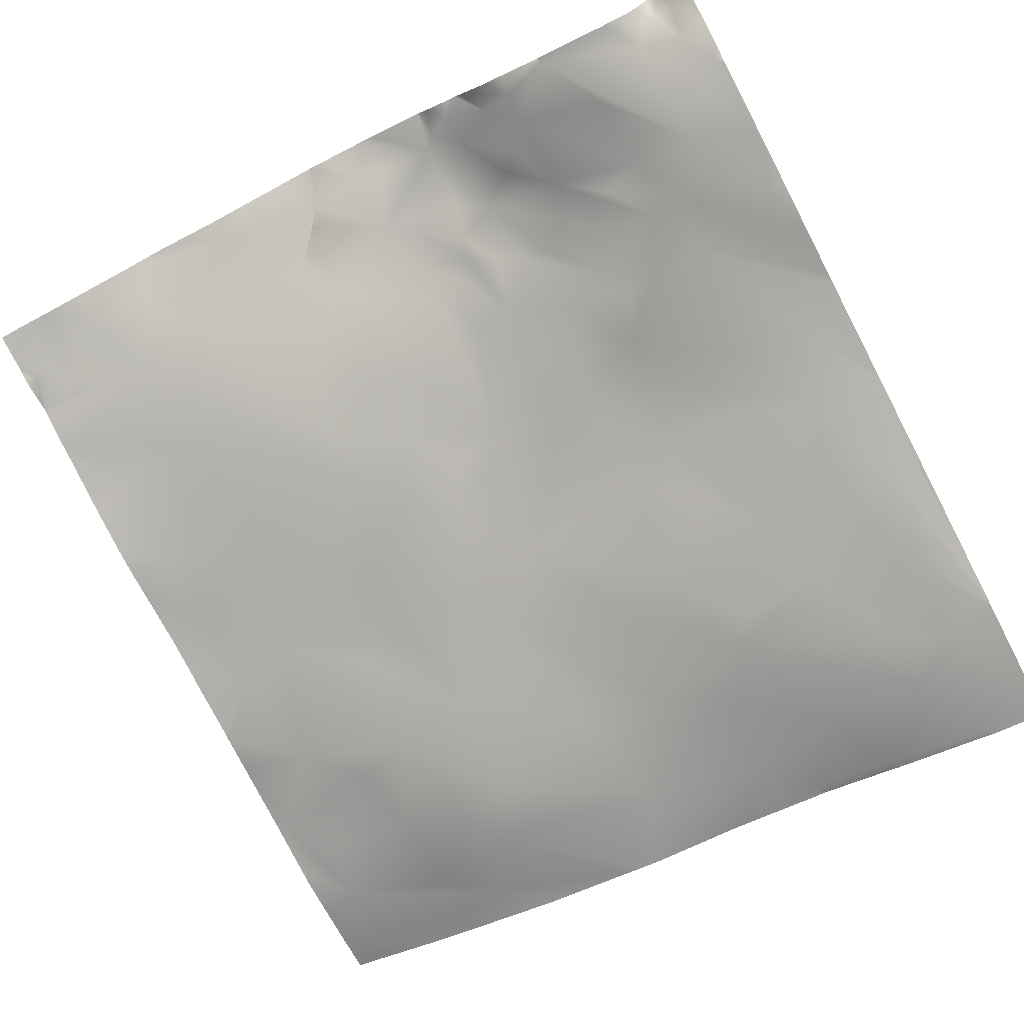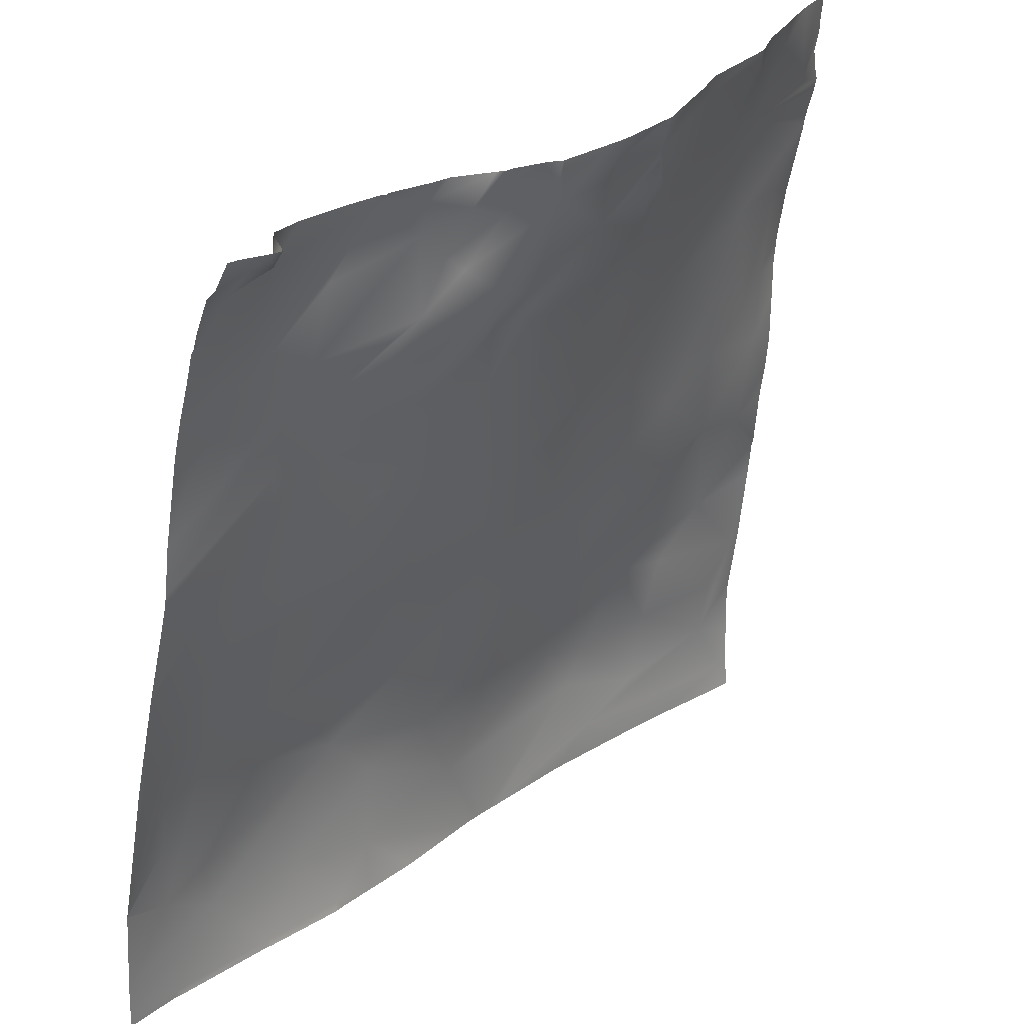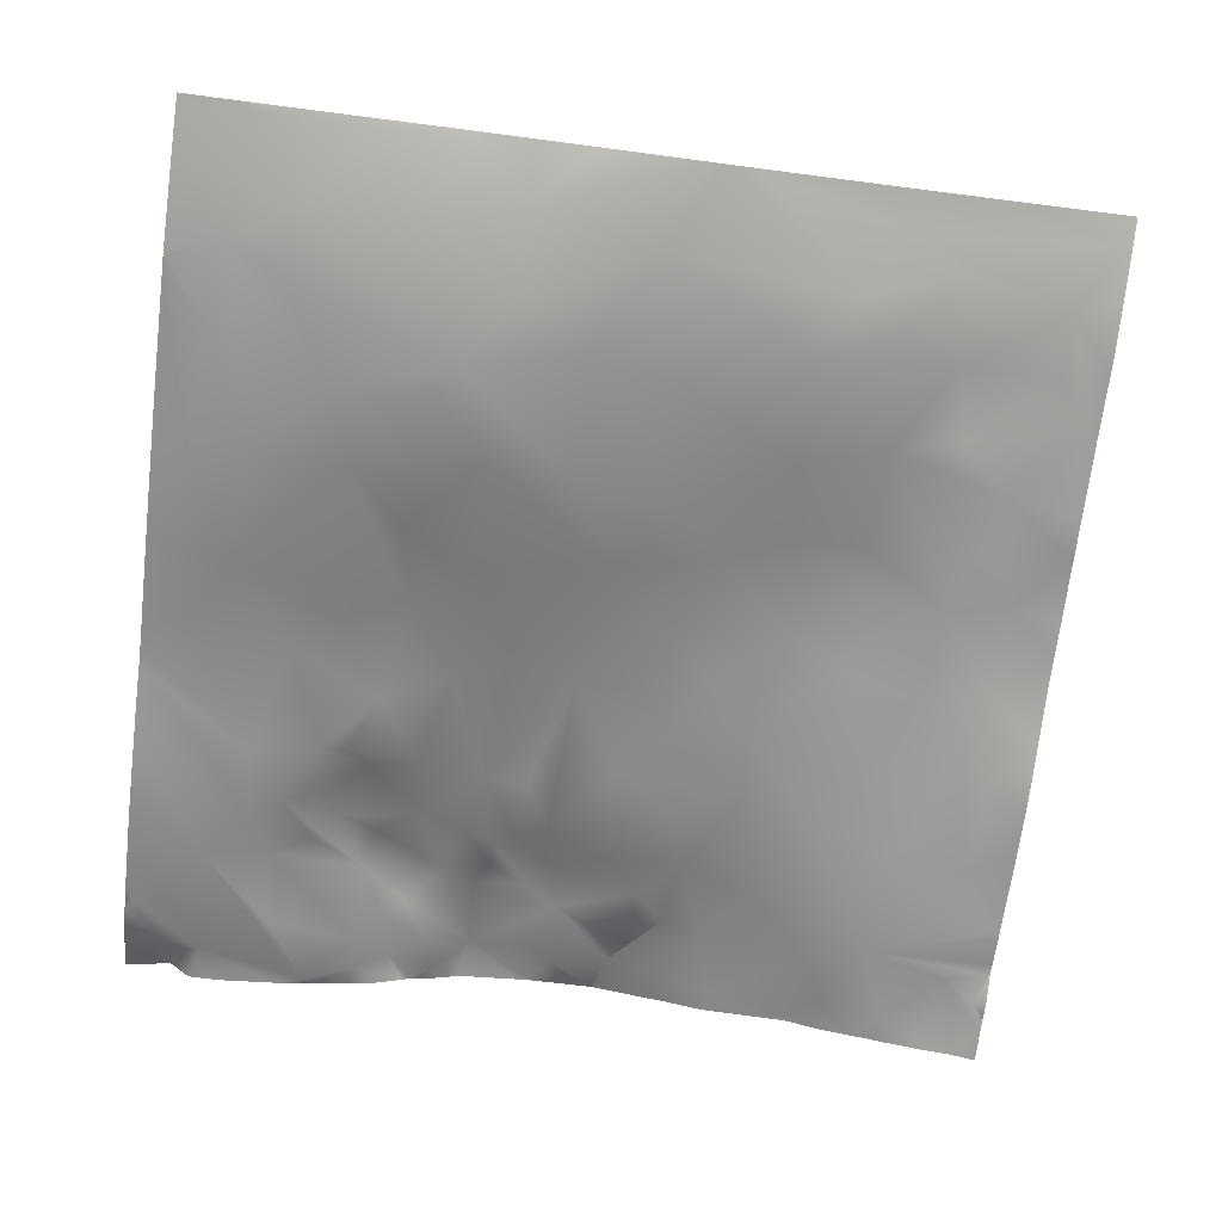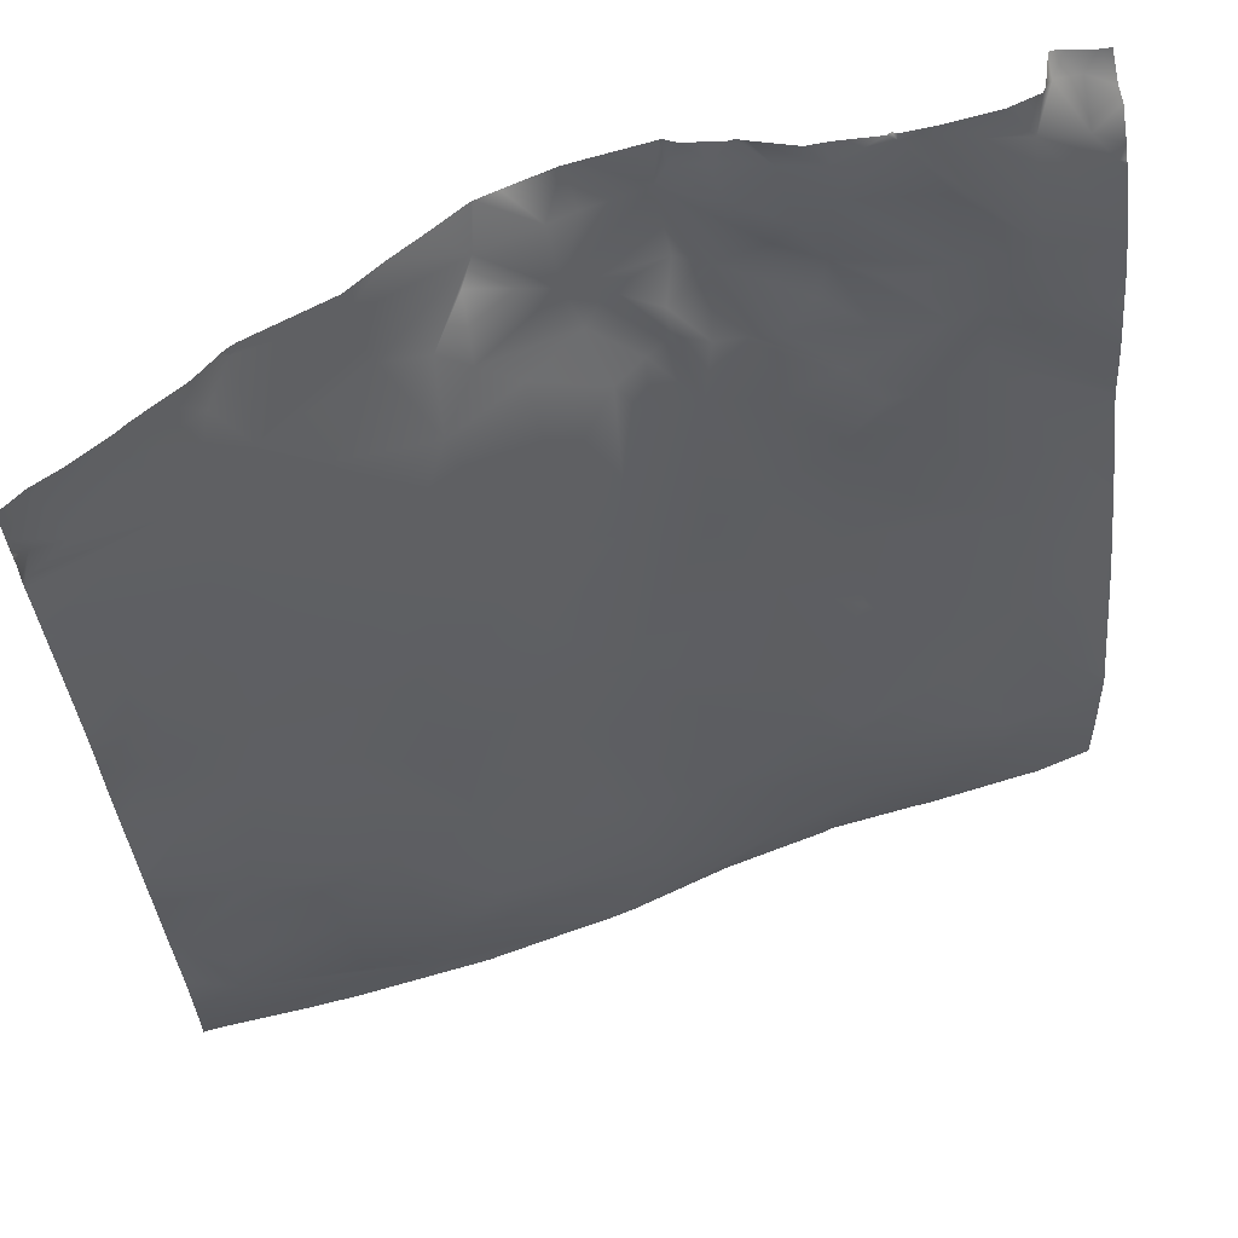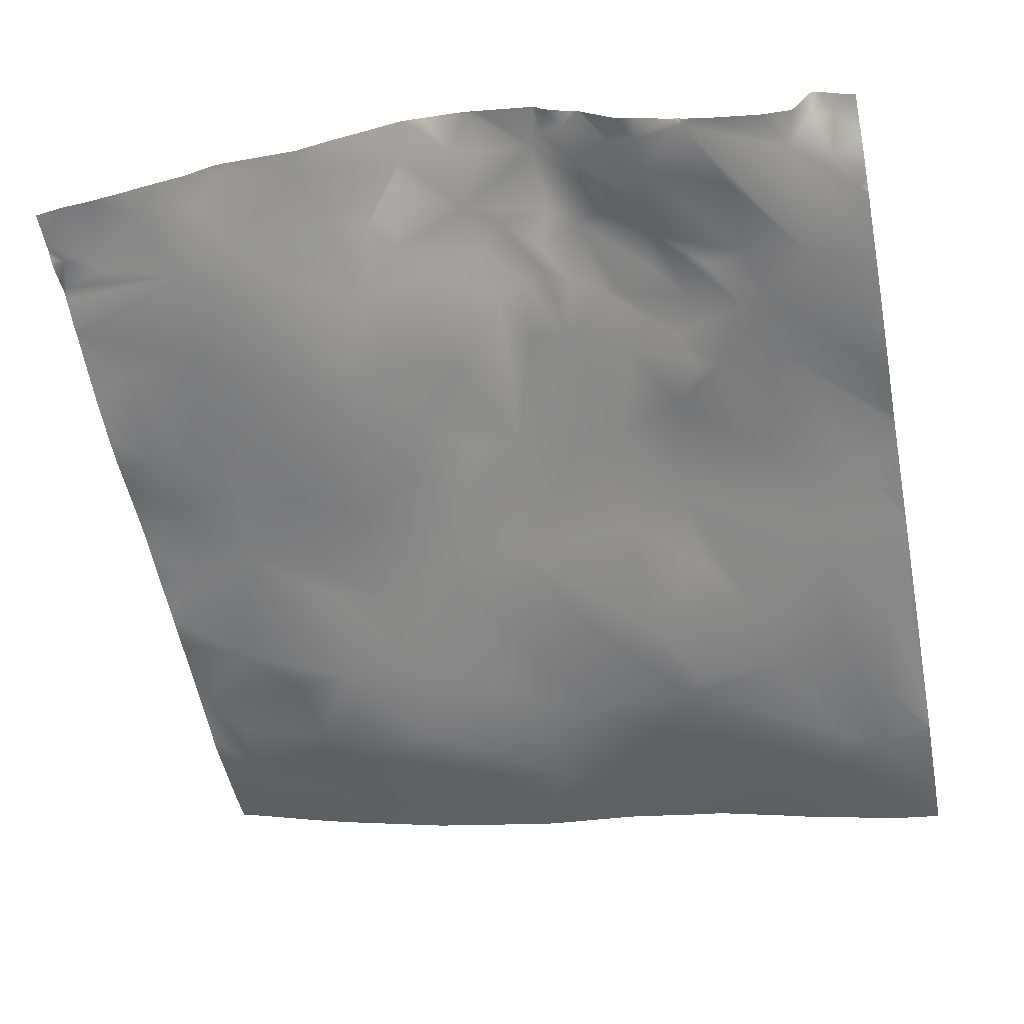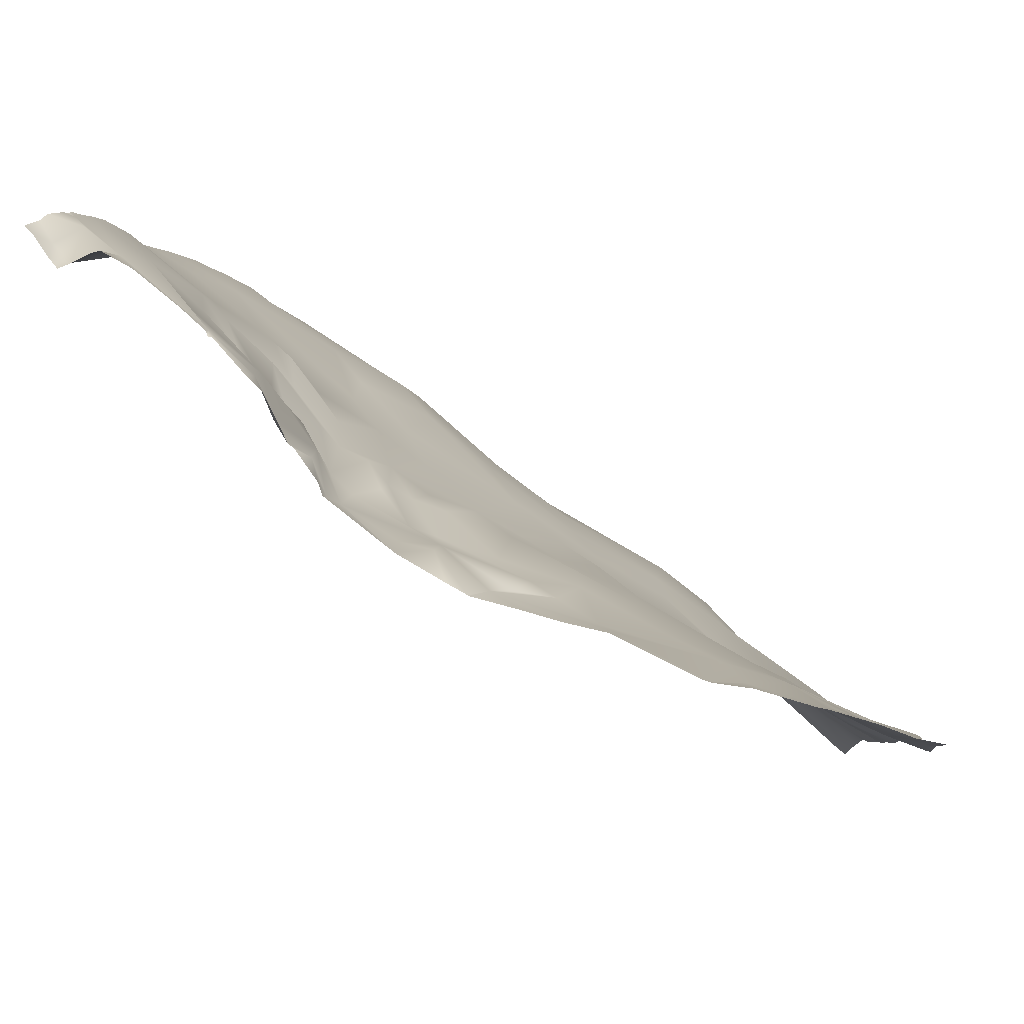
<metadata>
{"format":"obj","ext":"obj","renderer":"f3d","projection":"perspective","resolution":1024,"background":"white","views":[{"elev":-72.0,"azim":27.4,"up":"+Y"},{"elev":29.5,"azim":126.1,"up":"+Z"},{"elev":-77.8,"azim":172.4,"up":"+Y"},{"elev":63.1,"azim":-28.6,"up":"+Z"},{"elev":-50.7,"azim":10.7,"up":"+Y"},{"elev":79.6,"azim":-152.3,"up":"+Z"}]}
</metadata>
<code>
o lod_0_767_Cube
v 1431 -14.72 670.4
v 1453 -20.29 671.3
v 1435 -15.72 677.5
v 1431 -13.85 689.6
v 1435 -14.86 684.3
v 1446 -17.46 684.4
v 1444 -16.2 692.2
v 1438 -14.85 697.6
v 1451 -17.38 693.9
v 1446 -18.79 674.9
v 1454 -20.64 682.8
v 1457 -21.3 678.5
v 1461 -21.6 684.9
v 1477 -23.77 676.4
v 1460 -18.36 696.1
v 1473 -20.99 689.7
v 1483 -23.02 687
v 1471 -17.63 702.7
v 1451 -13.42 704.9
v 1491 -24.88 683.9
v 1442 -11.82 711
v 1491 -25.31 673.5
v 1435 -11.55 709.4
v 1496 -25.5 668.3
v 1506 -27.56 668.1
v 1501 -27.11 676.2
v 1518 -30.01 668
v 1513 -29.17 676.9
v 1496 -25.76 690
v 1519 -29.53 680.7
v 1524 -25.89 701.2
v 1525 -23.32 712.4
v 1521 -25.97 701.7
v 1520 -28.41 689.1
v 1516 -25.67 700.9
v 1516 -22.57 713.3
v 1520 -21.01 719.4
v 1508 -26.13 693.8
v 1514 -28.84 682.9
v 1506 -24 701.4
v 1498 -25.55 692.9
v 1492 -22.32 699.8
v 1483 -20.02 701.1
v 1500 -20.88 707.6
v 1478 -16.33 709.7
v 1498 -17.29 716.1
v 1492 -17.65 712.3
v 1506 -18.5 718.5
v 1510 -18.36 721.9
v 1500 -14.22 727.7
v 1493 -14.05 724.5
v 1513 -16.46 734.4
v 1506 -15.79 733.3
v 1487 -13.38 721.9
v 1496 -11.33 734.5
v 1488 -9.346 736.4
v 1503 -15.13 733.3
v 1501 -12.03 735.9
v 1493 -8.067 741.3
v 1509 -14.39 740.1
v 1496 -9.108 741.2
v 1513 -15.21 741.9
v 1503 -12.4 741.5
v 1523 -18.09 737.5
v 1499 -8.688 743.8
v 1492 -4.273 748.6
v 1500 -8.377 748.3
v 1506 -11.19 744.8
v 1511 -13.02 746.3
v 1517 -14.93 746.7
v 1510 -11.25 754.7
v 1500 -8.355 756.7
v 1506 -8.846 761.8
v 1517 -11.84 758.6
v 1498 -7.34 753.9
v 1496 -6.796 751.9
v 1497 -4.658 759.3
v 1492 -4.37 757.1
v 1500 -7.337 760.3
v 1492 -2.972 760.9
v 1489 -0.6251 759.2
v 1488 -0.8281 757.8
v 1522 -9.624 760.7
v 1520 -8.778 760.5
v 1522 -12.96 757.2
v 1524 -14.12 753.3
v 1481 1.395 762.3
v 1478 -0.8631 759.2
v 1482 -0.217 758
v 1479 -2.511 752
v 1472 -0.00605 758.3
v 1488 -3.092 750.5
v 1470 -1.235 756.2
v 1487 -5.342 747
v 1482 -3.04 749.6
v 1490 -7.873 742.9
v 1487 -6.476 744.1
v 1480 -3.771 746.8
v 1484 -6.507 742.9
v 1484 -8.615 736.4
v 1470 -3.841 748.7
v 1481 -7.126 741.7
v 1474 -4.889 744.8
v 1467 -3.155 751.9
v 1466 -6.247 744.1
v 1462 -2.553 753.5
v 1460 -1.706 760.3
v 1456 -5.53 747.3
v 1467 -8.402 738
v 1451 -4.738 753.2
v 1474 -9.055 733.8
v 1460 -8.793 734.3
v 1480 -11.3 723.8
v 1470 -10.13 728
v 1471 -13.62 716.5
v 1475 -11.24 723.1
v 1467 -15.35 708
v 1466 -12.4 721.5
v 1459 -15.49 704.5
v 1458 -11.88 715.3
v 1451 -12.6 708.8
v 1461 -10.71 726.7
v 1452 -11.12 718.6
v 1454 -8.949 735.5
v 1447 -9.14 729.4
v 1443 -11.05 721
v 1447 -6.664 746.2
v 1443 -7.831 740
v 1438 -9.837 726
v 1434 -10.06 720.5
v 1434 -8.352 740
v 1434 -10.18 728.7
v 1444 -6.125 751.4
v 1430 -6.282 752.3
v 1448 -3.267 758.8
v 1434 -5.591 753.5
v 1451 -1.446 761.6
v 1441 -4.533 759.5
v 1431 -6.225 755.9
v 1453 -1.157 762.5
v 1452 -1.187 762.5
v 1451 -1.311 762.5
v 1524 -9.17 762.5
v 1522 -7.884 762.5
v 1520 -7.394 762.5
v 1520 -8.342 762.5
v 1518 -10.18 762.5
v 1525 -11.16 759.5
v 1525 -9.544 762.5
v 1525 -12.26 758.4
v 1518 -10.68 762.5
v 1525 -13.75 754.6
v 1525 -15.39 749.2
v 1525 -16.49 745.4
v 1525 -16.87 743.9
v 1525 -14.55 752.5
v 1525 -14.23 753
v 1525 -17.51 741.2
v 1525 -18.22 737.4
v 1525 -20.13 725.6
v 1525 -20.34 724.3
v 1525 -19.41 731
v 1525 -21.16 721
v 1525 -23.31 712.5
v 1525 -23.26 712.7
v 1525 -23.35 712.3
v 1525 -25.79 701.8
v 1525 -26.23 699.9
v 1525 -29.63 682.8
v 1525 -29.67 682.6
v 1525 -29.44 683.7
v 1509 -9.392 762.5
v 1506 -8.547 762.5
v 1505 -8.168 762.5
v 1514 -10.57 762.5
v 1505 -8.3 762.5
v 1500 -6.655 762.5
v 1498 -6.032 762.5
v 1495 -3.45 762.5
v 1494 -2.887 762.5
v 1489 -0.0806 762.5
v 1489 -0.07455 762.5
v 1481 1.382 762.5
v 1482 1.179 762.5
v 1481 1.444 762.5
v 1476 1.706 762.5
v 1493 -2.707 762.5
v 1490 -1.001 762.5
v 1473 1.786 762.5
v 1473 1.813 762.5
v 1468 0.7656 762.5
v 1465 0.02293 762.5
v 1461 -1.062 762.5
v 1450 -1.543 762.5
v 1447 -2.576 762.5
v 1444 -3.223 762.5
v 1441 -3.694 762.5
v 1440 -4.018 762.5
v 1436 -4.905 762.5
v 1433 -5.268 762.5
v 1430 -6.091 762.5
v 1430 -6.431 759
v 1430 -6.45 757.8
v 1430 -6.757 757
v 1430 -6.953 755.6
v 1430 -6.558 752.7
v 1430 -7.569 747.5
v 1430 -6.67 750.9
v 1430 -6.39 752.3
v 1430 -7.679 746.7
v 1430 -7.784 746
v 1430 -9.52 737.8
v 1430 -10.39 731.8
v 1430 -10.65 728.4
v 1430 -10.63 724.5
v 1430 -11.57 710.5
v 1430 -11.01 714.5
v 1430 -10.66 718.4
v 1430 -12.08 704.2
v 1430 -12.28 703.4
v 1430 -12.67 699.3
v 1430 -13.62 690.1
v 1525 -30.44 672.7
v 1525 -30.58 669.7
v 1525 -29.68 682.5
v 1525 -30.66 667.7
v 1525 -30.68 667.2
v 1519 -30.07 667.2
v 1518 -29.77 667.2
v 1507 -27.61 667.2
v 1506 -27.32 667.2
v 1474 -23.38 667.2
v 1473 -23.19 667.2
v 1471 -23.02 667.2
v 1469 -22.68 667.2
v 1497 -25.38 667.2
v 1496 -25.31 667.2
v 1496 -25.3 667.2
v 1491 -24.77 667.2
v 1485 -23.94 667.2
v 1459 -21.13 667.2
v 1445 -18.29 667.2
v 1440 -17.06 667.2
v 1431 -14.54 667.2
v 1430 -14.6 682.9
v 1430 -14.79 681.4
v 1430 -14.69 675.8
v 1430 -14.51 670.7
v 1430 -14.25 667.8
v 1430 -14.19 667.2
f 1 243 244
f 244 249 1
f 2 243 1
f 2 235 241
f 3 2 1
f 4 5 3
f 3 5 6
f 4 7 5
f 7 6 5
f 4 8 7
f 9 6 7
f 8 9 7
f 6 10 3
f 3 10 2
f 6 11 10
f 6 9 11
f 10 12 2
f 11 12 10
f 12 235 2
f 13 12 11
f 9 13 11
f 14 234 12
f 12 13 14
f 15 13 9
f 13 16 14
f 15 16 13
f 16 17 14
f 18 16 15
f 18 17 16
f 19 15 9
f 17 20 14
f 21 19 9
f 8 21 9
f 14 20 22
f 14 232 233
f 23 21 8
f 24 238 239
f 24 236 237
f 22 239 240
f 25 236 24
f 25 230 231
f 22 26 24
f 26 25 24
f 22 20 26
f 25 229 230
f 27 228 229
f 26 28 25
f 28 27 25
f 29 26 20
f 29 28 26
f 29 20 17
f 226 228 27
f 224 27 28
f 28 223 224
f 30 225 223
f 31 167 168
f 31 168 171
f 32 164 166
f 31 166 167
f 33 171 169
f 33 32 31
f 169 34 33
f 170 30 34
f 35 33 34
f 35 34 30
f 36 32 33
f 36 33 35
f 37 32 36
f 37 165 32
f 38 35 30
f 39 30 28
f 38 30 39
f 29 39 28
f 29 38 39
f 40 35 38
f 40 36 35
f 41 38 29
f 40 38 41
f 42 41 29
f 42 40 41
f 43 42 29
f 17 43 29
f 43 17 18
f 42 44 40
f 18 45 43
f 43 45 42
f 46 40 44
f 46 36 40
f 47 44 42
f 47 46 44
f 45 47 42
f 46 48 36
f 49 36 48
f 49 37 36
f 50 48 46
f 50 49 48
f 47 51 46
f 50 46 51
f 52 37 49
f 161 37 52
f 50 53 49
f 53 52 49
f 54 51 47
f 45 54 47
f 51 55 50
f 56 51 54
f 56 55 51
f 55 57 50
f 57 53 50
f 58 57 55
f 57 58 53
f 59 58 55
f 59 55 56
f 58 60 53
f 60 52 53
f 59 61 58
f 60 62 52
f 160 52 62
f 63 60 58
f 63 58 61
f 162 62 64
f 64 159 162
f 65 63 61
f 64 158 159
f 66 65 61
f 66 61 59
f 65 67 63
f 63 67 60
f 67 65 66
f 68 62 60
f 67 68 60
f 69 62 68
f 67 69 68
f 70 64 62
f 69 70 62
f 70 158 64
f 69 71 70
f 72 71 69
f 72 69 67
f 71 73 70
f 72 73 71
f 154 70 74
f 73 74 70
f 75 72 67
f 75 67 76
f 76 67 66
f 75 77 72
f 78 75 76
f 77 75 78
f 77 79 72
f 79 73 72
f 80 77 78
f 80 180 77
f 81 80 78
f 82 78 76
f 81 78 82
f 82 76 66
f 172 74 73
f 143 148 83
f 84 83 85
f 74 84 85
f 83 150 85
f 85 86 74
f 74 153 154
f 85 150 152
f 152 86 85
f 87 183 184
f 184 82 87
f 88 87 89
f 87 82 89
f 88 89 90
f 89 82 90
f 91 88 90
f 82 92 90
f 92 82 66
f 93 91 90
f 92 66 94
f 90 92 95
f 92 94 95
f 94 66 96
f 96 66 59
f 96 59 56
f 97 94 96
f 95 94 97
f 97 96 56
f 90 95 98
f 95 97 98
f 97 56 99
f 98 97 99
f 99 56 100
f 90 98 101
f 93 90 101
f 98 99 102
f 102 99 100
f 101 98 103
f 103 98 102
f 104 93 101
f 91 93 104
f 104 101 105
f 105 101 103
f 91 104 106
f 106 104 105
f 107 91 106
f 192 91 107
f 108 106 105
f 105 103 109
f 110 107 106
f 110 106 108
f 109 103 111
f 103 102 111
f 105 109 112
f 108 105 112
f 109 111 112
f 102 113 111
f 102 100 113
f 100 56 113
f 56 54 113
f 113 54 45
f 111 113 114
f 112 111 114
f 115 113 45
f 114 113 116
f 116 113 115
f 114 116 115
f 115 45 117
f 117 45 18
f 15 117 18
f 118 114 115
f 119 117 15
f 19 119 15
f 120 115 117
f 120 117 119
f 120 118 115
f 121 119 19
f 121 120 119
f 121 19 21
f 122 114 118
f 122 118 120
f 112 114 122
f 120 121 123
f 122 120 123
f 21 123 121
f 124 112 122
f 125 122 123
f 124 122 125
f 126 123 21
f 125 123 126
f 127 112 124
f 127 108 112
f 127 110 108
f 128 124 125
f 128 127 124
f 129 125 126
f 128 125 129
f 126 21 130
f 129 126 130
f 130 21 23
f 23 217 130
f 131 128 129
f 132 129 130
f 131 129 132
f 133 127 128
f 133 210 207
f 133 110 127
f 133 208 134
f 135 110 133
f 134 136 133
f 135 137 110
f 137 107 110
f 140 107 137
f 138 135 133
f 136 138 133
f 138 196 135
f 139 136 134
f 220 23 8
f 218 215 130
f 240 232 22
f 241 242 2
f 214 213 132
f 217 218 130
f 194 135 195
f 222 221 4
f 247 1 248
f 212 211 131
f 173 172 73
f 176 79 177
f 245 222 4
f 147 146 84
f 237 238 24
f 175 151 74
f 142 141 137
f 196 195 135
f 182 81 82
f 208 209 134
f 186 88 189
f 199 136 200
f 194 142 137
f 199 198 138
f 213 131 132
f 151 84 74
f 204 203 139
f 205 204 139
f 249 248 1
f 179 77 180
f 165 164 32
f 189 91 190
f 176 174 73
f 215 132 130
f 188 187 80
f 188 81 181
f 141 140 137
f 221 8 4
f 202 200 136
f 144 143 83
f 193 192 107
f 210 131 211
f 209 206 134
f 219 216 23
f 247 246 3
f 178 177 79
f 186 185 87
f 185 183 87
f 146 145 84
f 198 197 138
f 179 178 79
f 157 156 86
f 156 153 86
f 245 3 246
f 191 190 91
f 202 139 203
f 174 173 73
f 206 139 134
f 144 84 145
f 244 250 249
f 2 242 243
f 12 234 235
f 14 233 234
f 14 22 232
f 22 24 239
f 25 231 236
f 25 27 229
f 226 227 228
f 224 226 27
f 28 30 223
f 31 32 166
f 33 31 171
f 169 170 34
f 170 225 30
f 37 163 165
f 161 163 37
f 160 161 52
f 162 160 62
f 70 155 158
f 154 155 70
f 80 187 180
f 172 175 74
f 143 149 148
f 83 148 150
f 74 86 153
f 152 157 86
f 184 182 82
f 192 191 91
f 23 216 217
f 133 128 210
f 133 207 208
f 140 193 107
f 138 197 196
f 220 219 23
f 194 137 135
f 247 3 1
f 176 73 79
f 182 181 81
f 186 87 88
f 199 138 136
f 213 212 131
f 151 147 84
f 179 79 77
f 189 88 91
f 215 214 132
f 188 80 81
f 221 220 8
f 202 201 200
f 210 128 131
f 245 4 3
f 202 136 139
f 206 205 139
f 144 83 84

</code>
